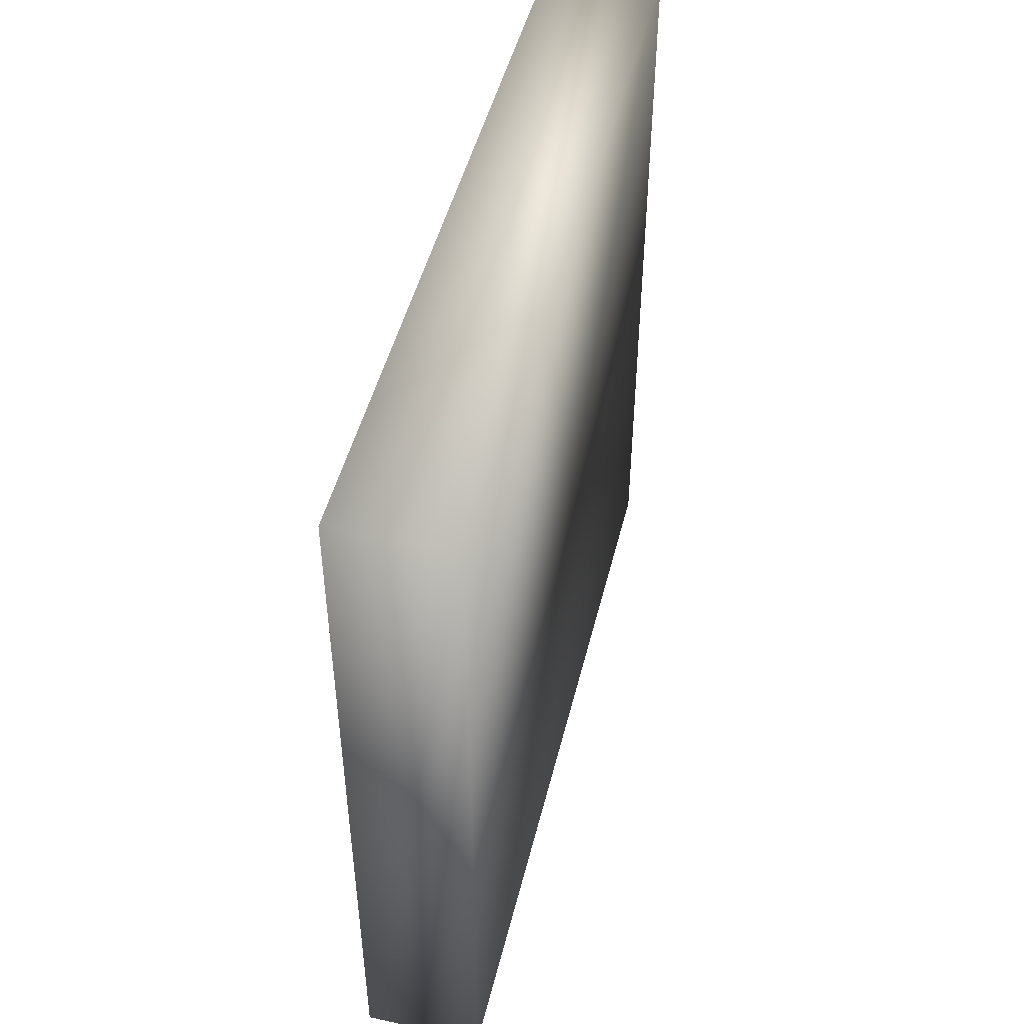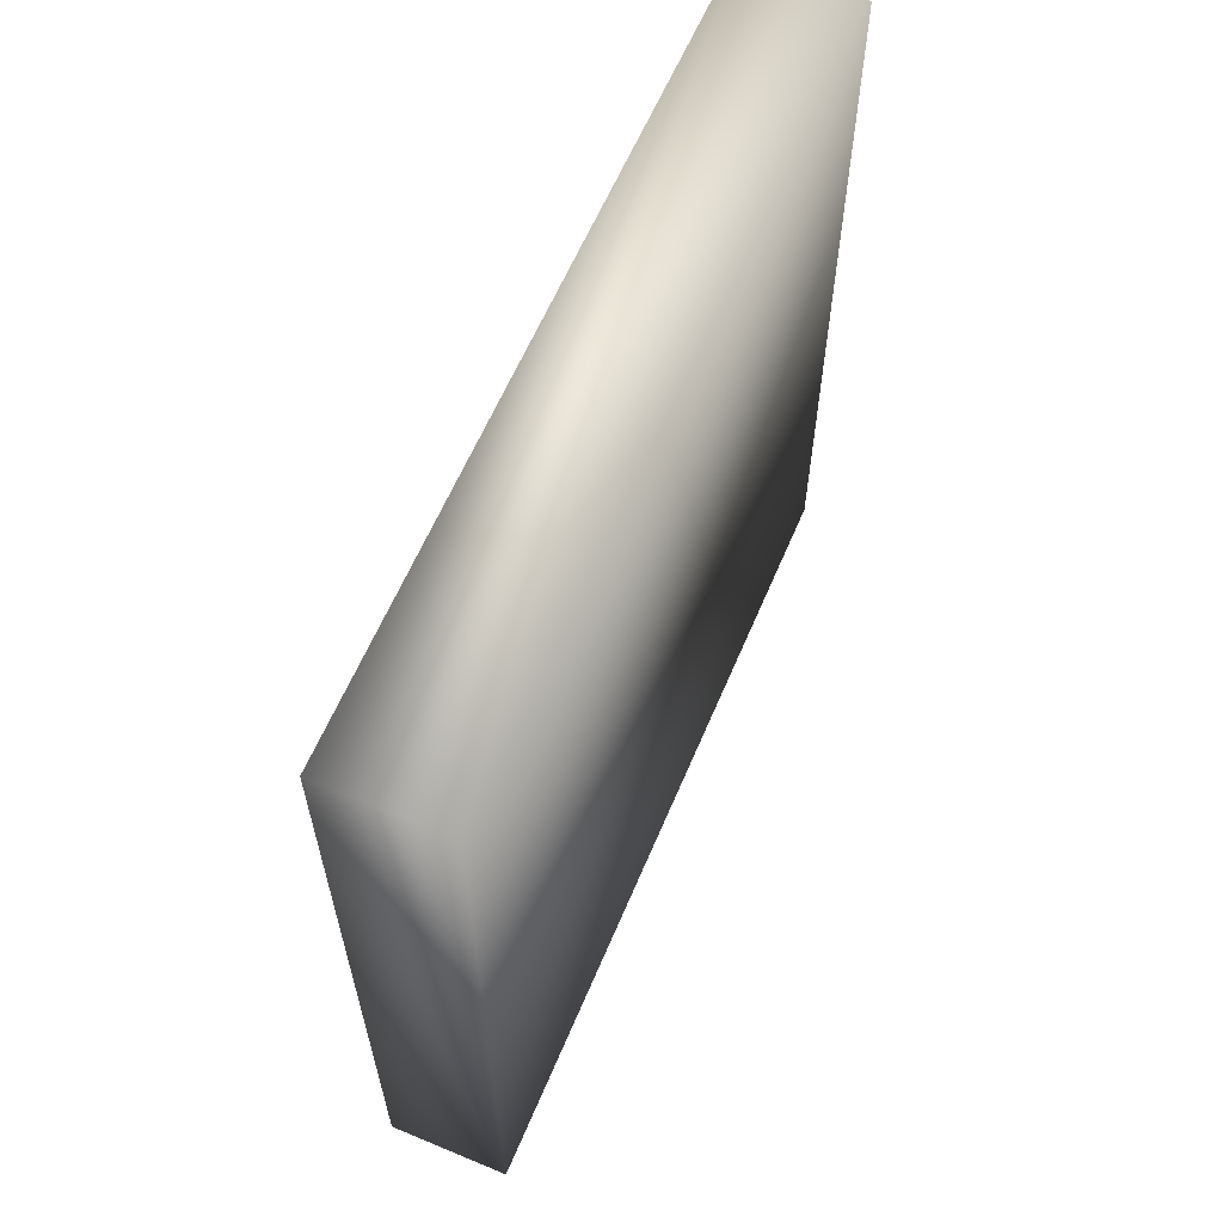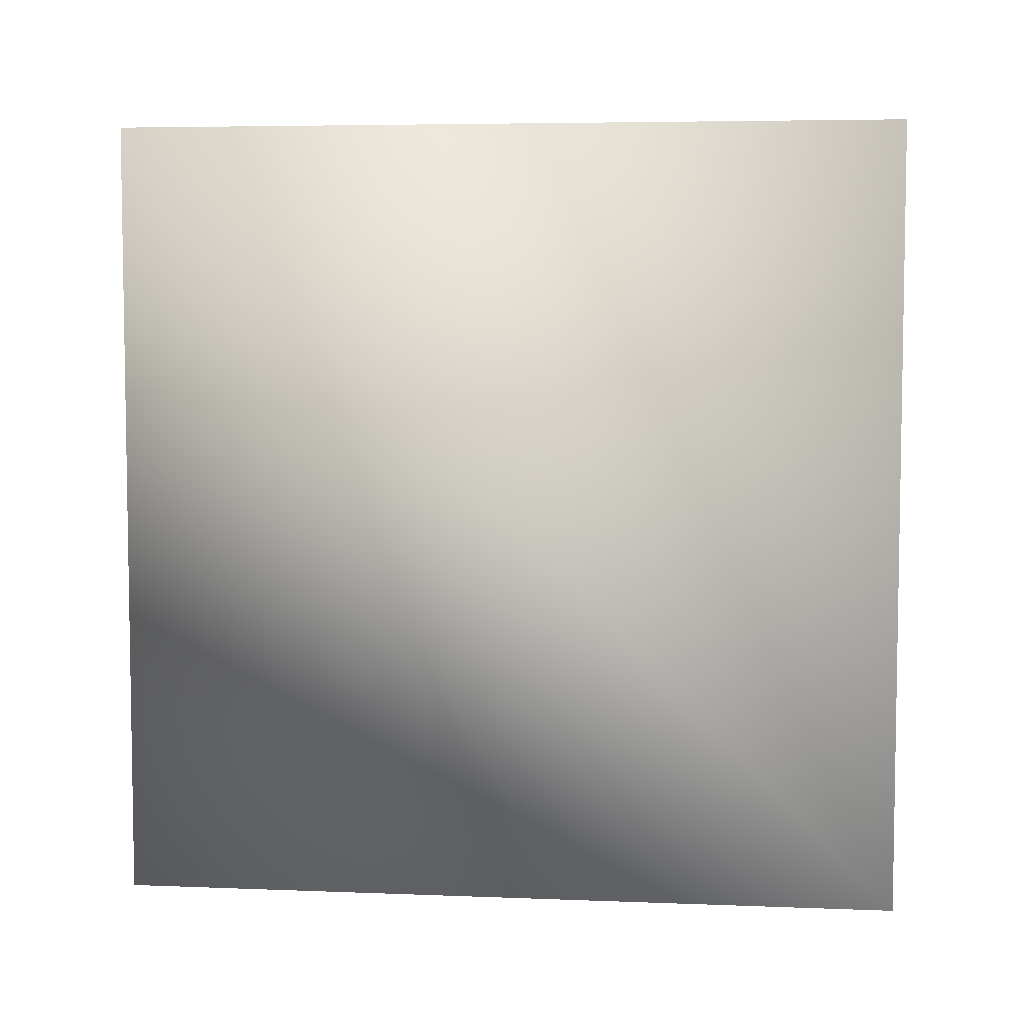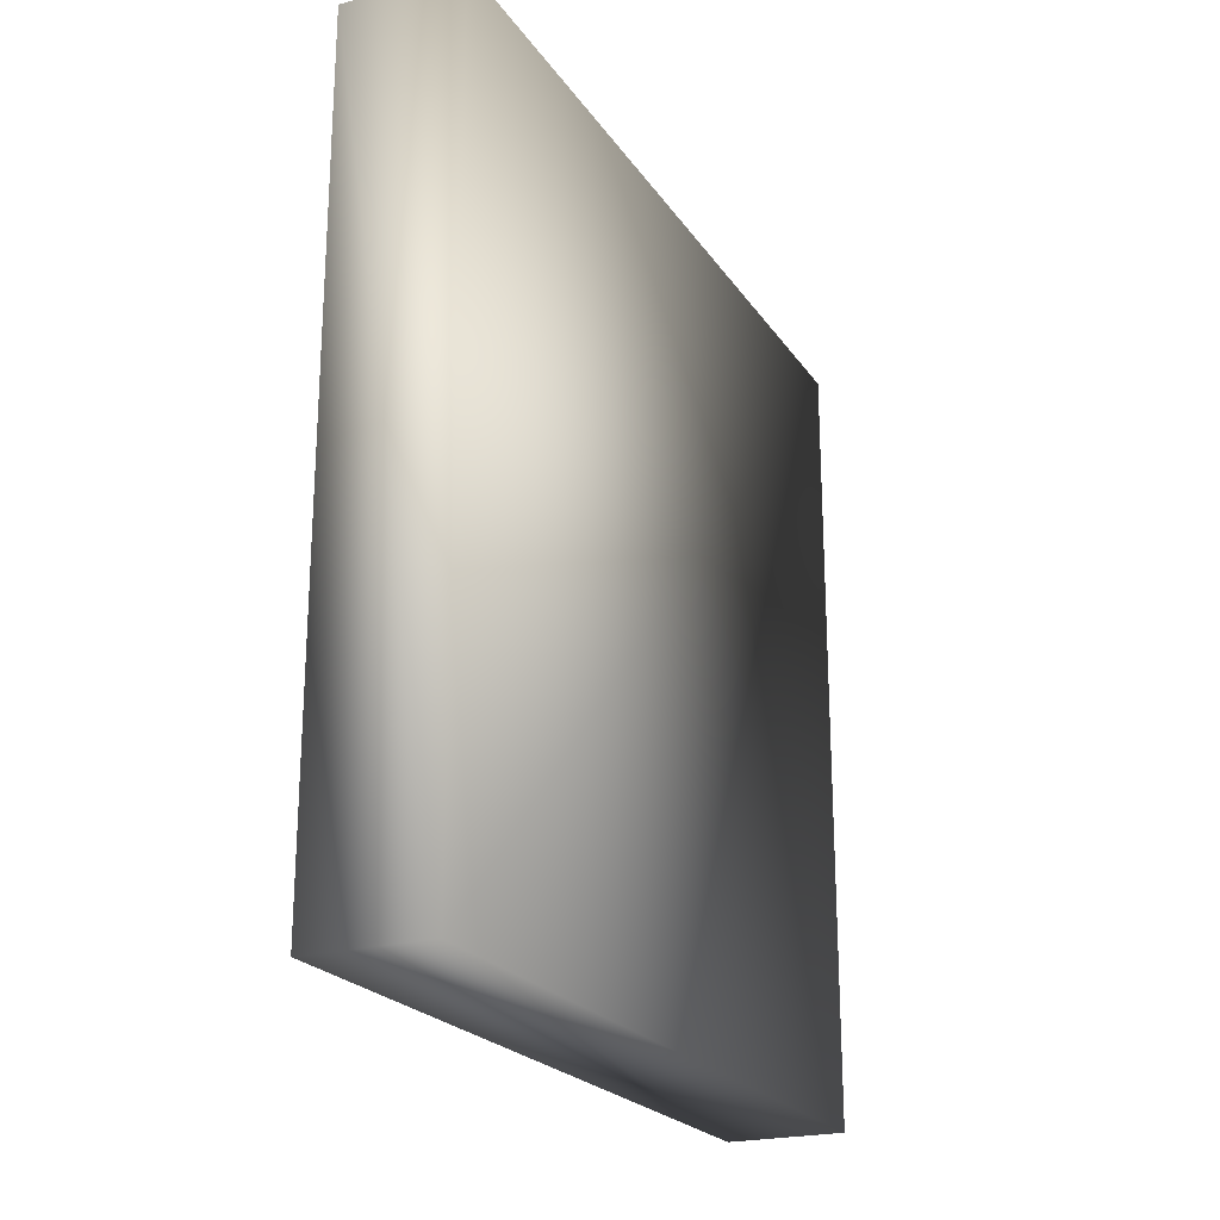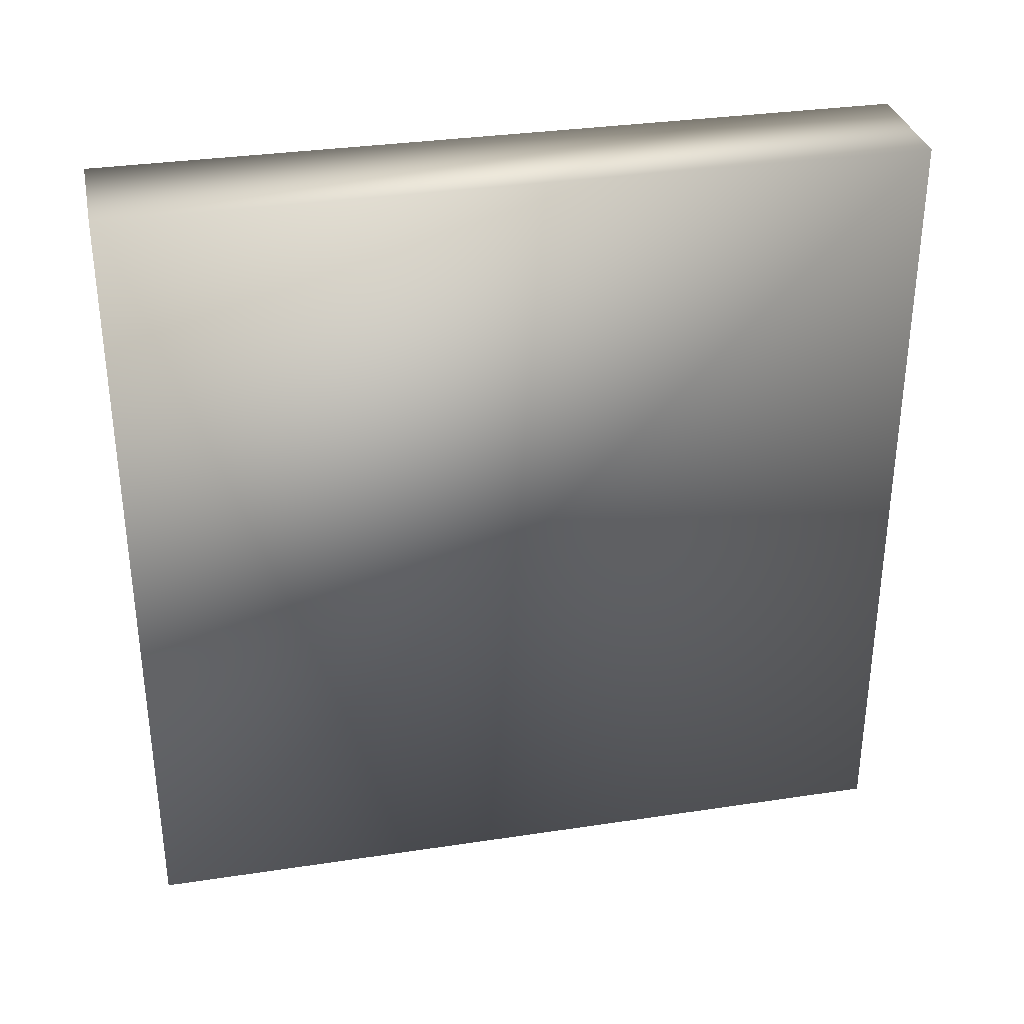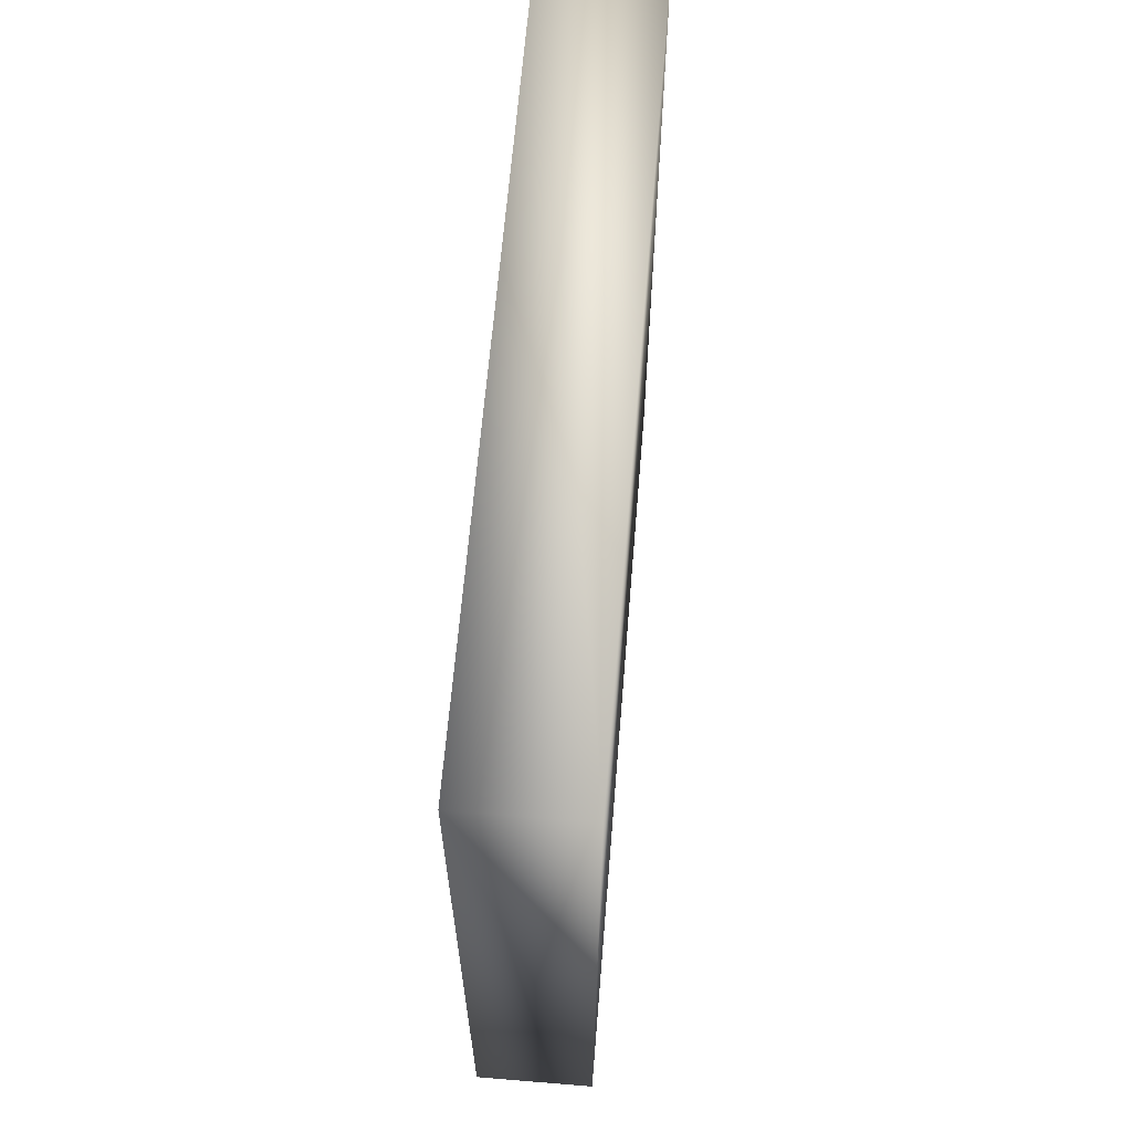
<metadata>
{"format":"obj","ext":"obj","renderer":"f3d","projection":"perspective","resolution":1024,"background":"white","views":[{"elev":48.1,"azim":13.8,"up":"+Z"},{"elev":61.4,"azim":-157.1,"up":"+Z"},{"elev":5.6,"azim":96.9,"up":"+Y"},{"elev":-22.2,"azim":-155.0,"up":"+Y"},{"elev":32.8,"azim":-101.8,"up":"+Y"},{"elev":63.8,"azim":-175.3,"up":"+Y"}]}
</metadata>
<code>
v 0.04125 0.275 0.275
v 0.04125 -0.275 0.275
v 0.04125 -0.275 -0.275
v 0.04125 0.275 -0.275
v -0.04125 -0.275 -0.275
v -0.04125 -0.275 0.275
v -0.04125 0.275 0.275
v -0.04125 0.275 -0.275
g Regroup01
f 1 2 3
f 3 4 1
f 5 6 7
f 7 8 5
f 2 5 3
f 2 6 5
f 3 5 4
f 4 5 8
f 1 4 8
f 1 8 7
f 7 6 2
f 2 1 7

</code>
